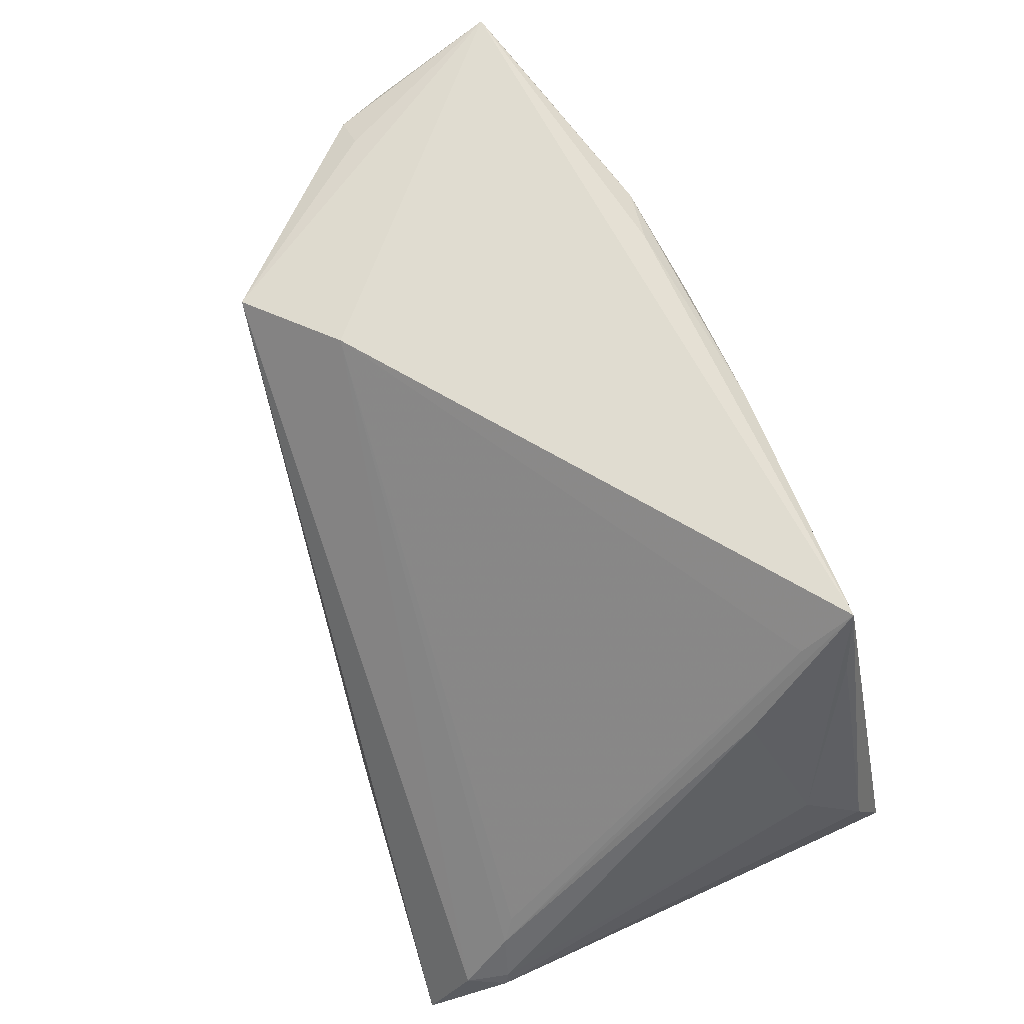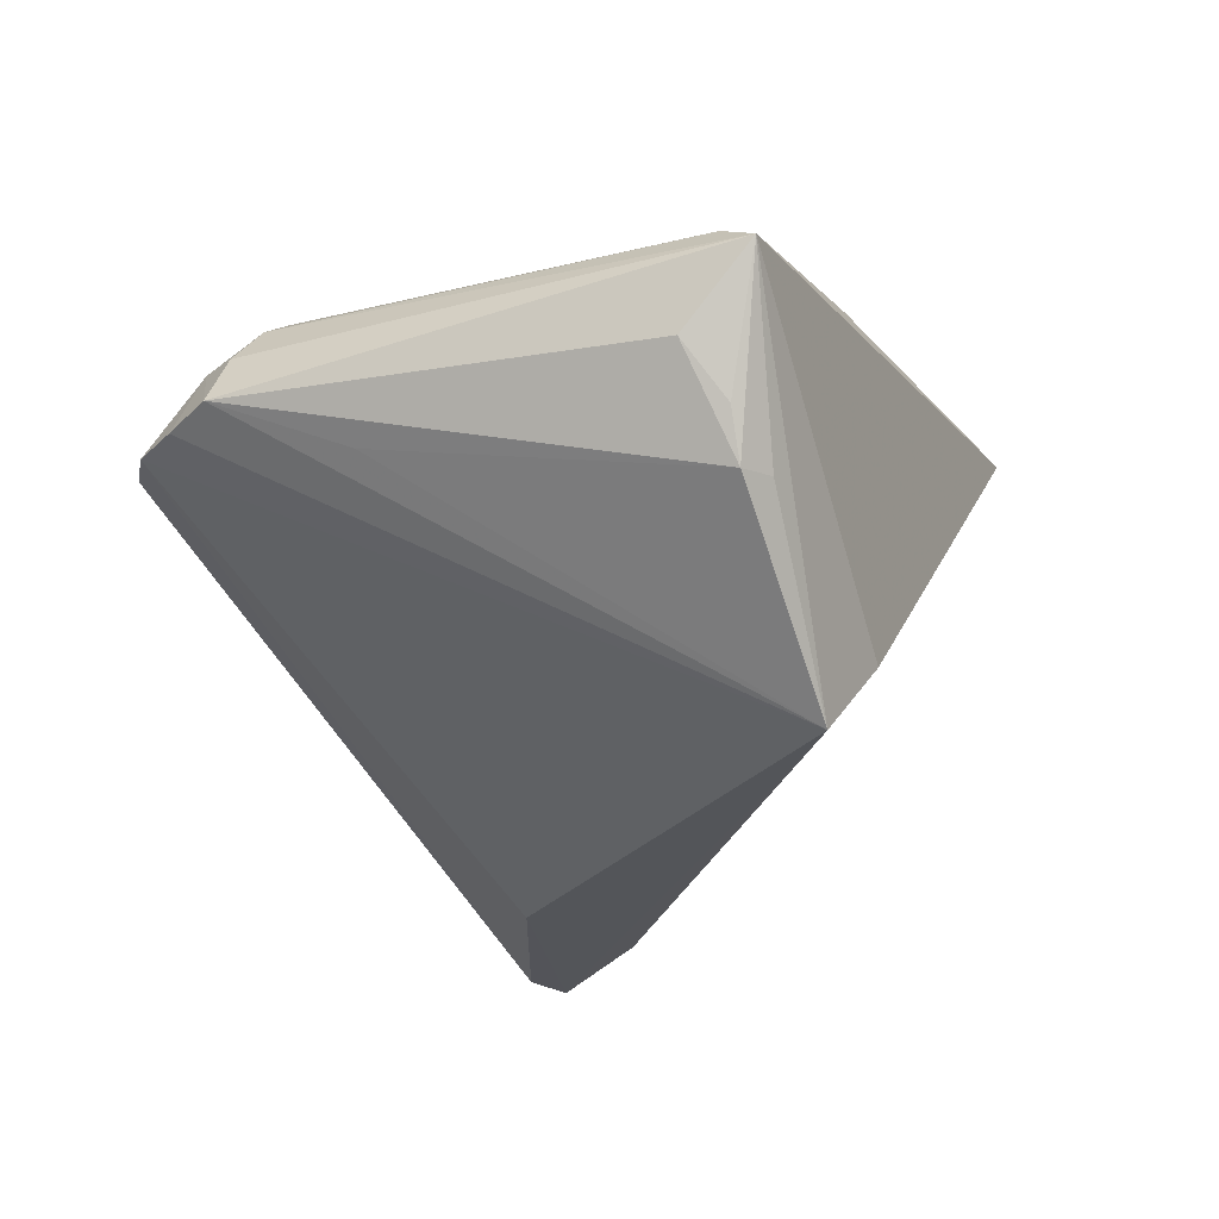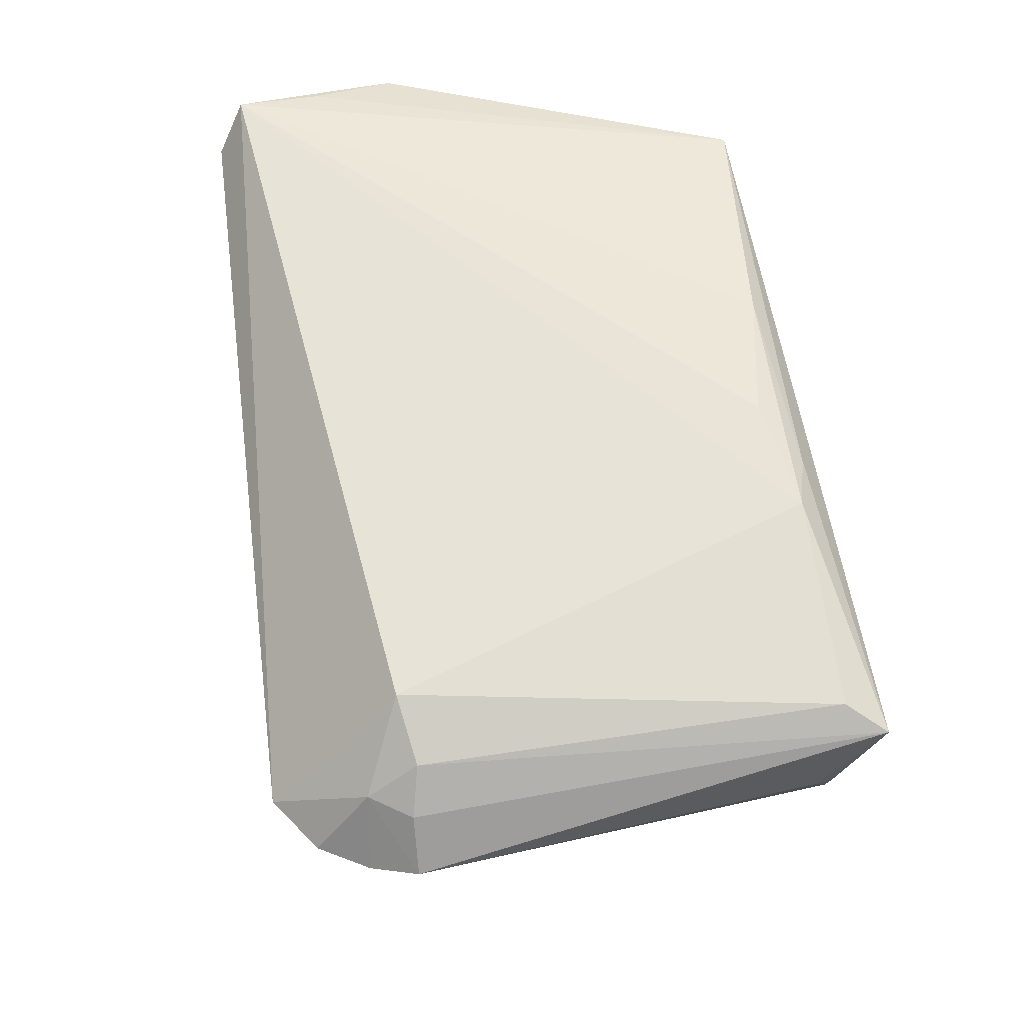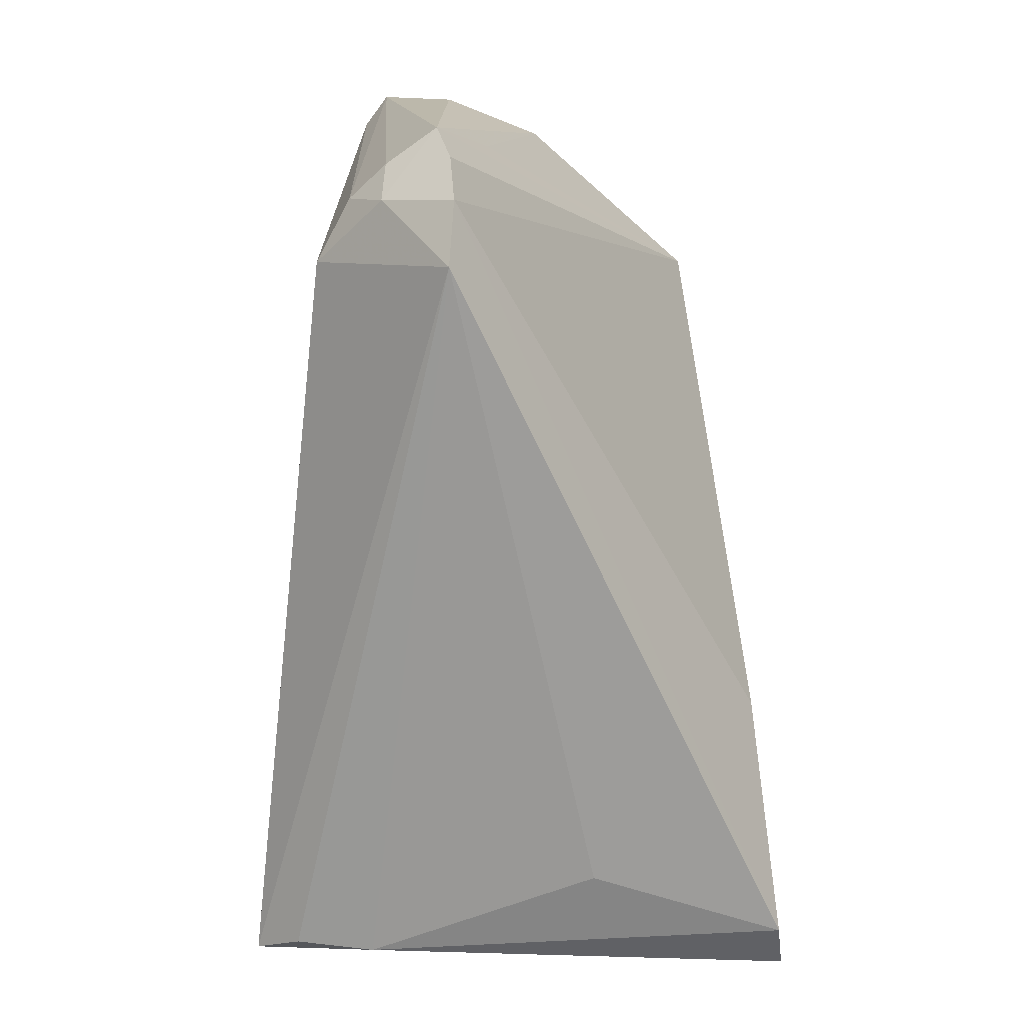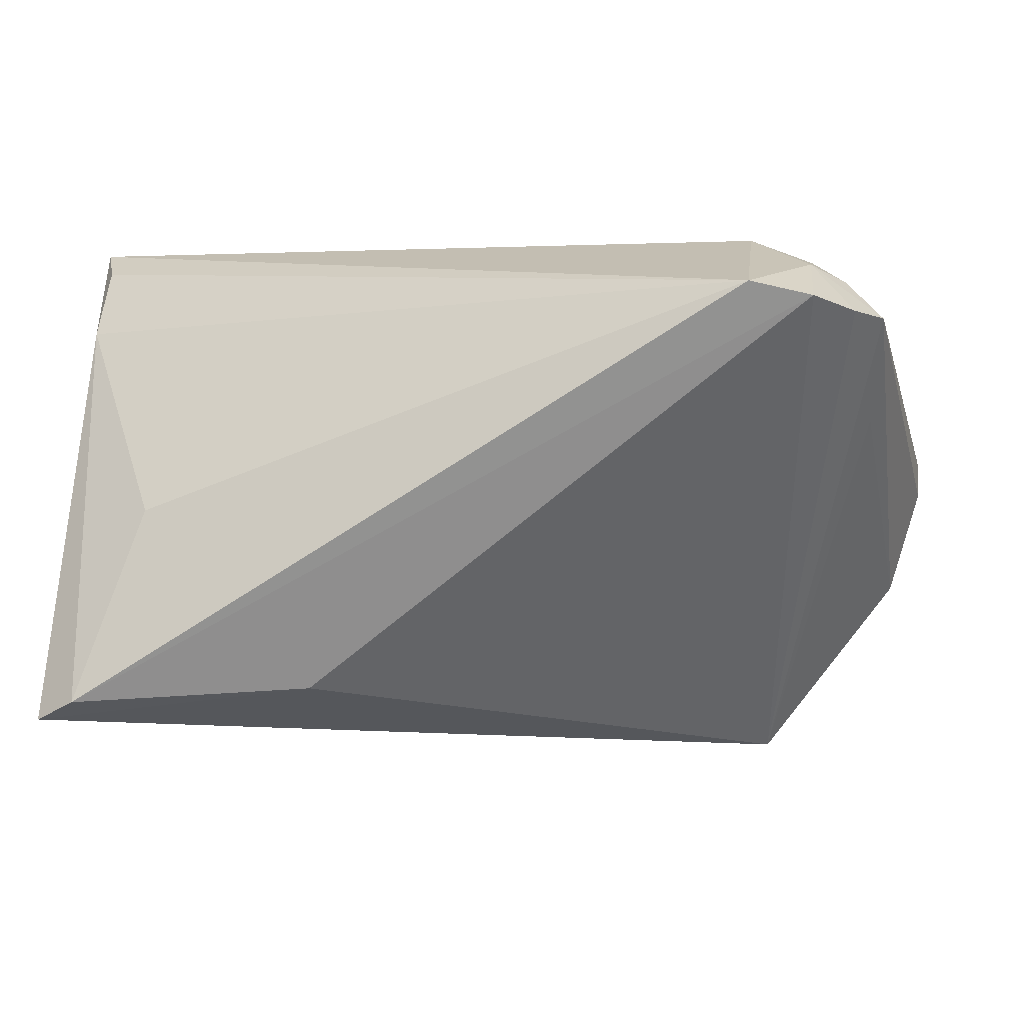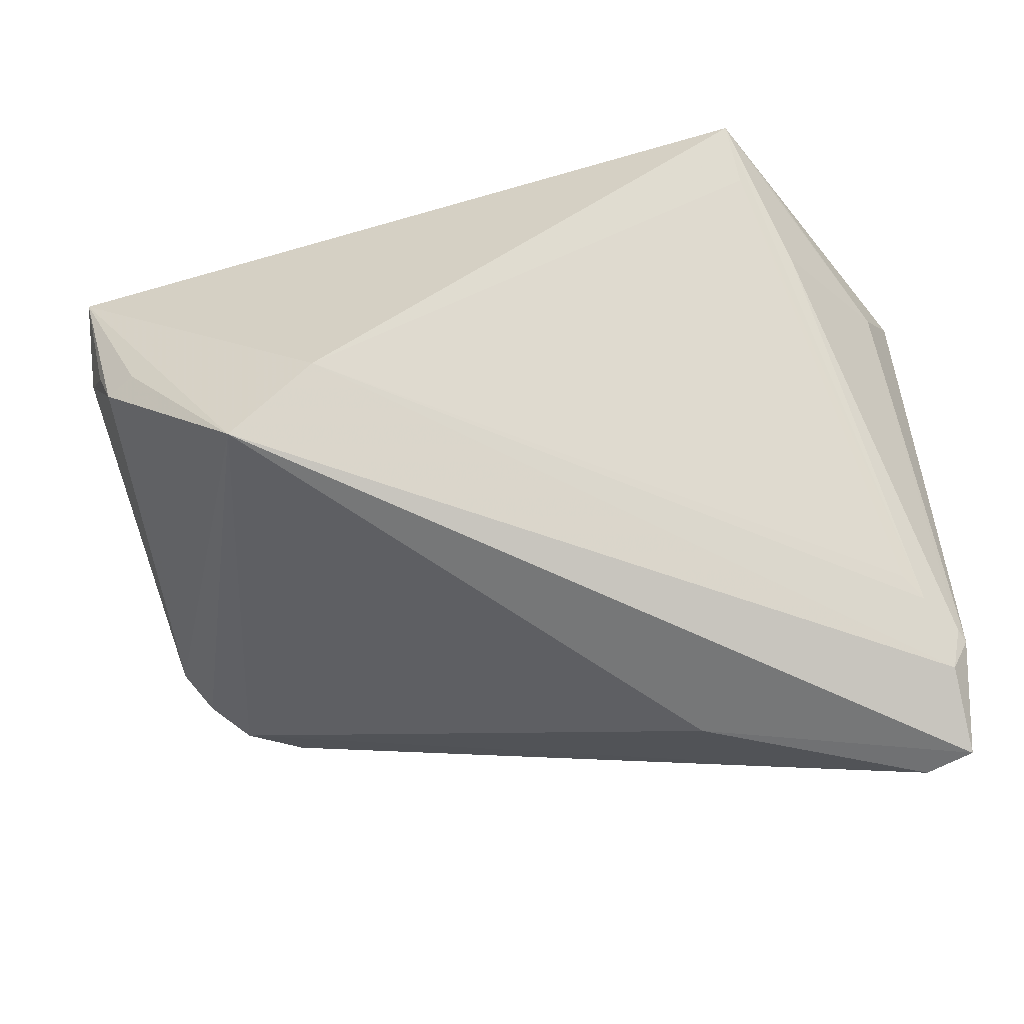
<metadata>
{"format":"obj","ext":"obj","renderer":"f3d","projection":"perspective","resolution":1024,"background":"white","views":[{"elev":69.7,"azim":-112.7,"up":"+Y"},{"elev":-18.3,"azim":113.0,"up":"+Z"},{"elev":54.5,"azim":80.4,"up":"+Z"},{"elev":-70.8,"azim":91.2,"up":"+Y"},{"elev":-26.7,"azim":19.1,"up":"+Z"},{"elev":-57.9,"azim":-165.6,"up":"+Z"}]}
</metadata>
<code>
v 0.06046 -0.02236 0.008426
v -0.04301 0.03996 0.02862
v -0.05971 -0.01892 -0.02559
v 0.05118 -0.02083 0.02022
v 0.05562 0.03996 0.01857
v -0.009216 0.03634 0.02971
v -0.04707 0.03132 0.02709
v 0.04603 -0.03996 0.006792
v 0.05623 0.03142 0.008438
v -0.0004449 0.03382 0.0299
v -0.05786 -0.03143 -0.03724
v 0.04576 0.0379 -0.004316
v -0.05368 -0.03172 0.03724
v 0.05003 0.03581 -0.004589
v 0.009271 0.03268 0.0299
v -0.02203 -0.02127 -0.03351
v -0.05202 -0.03607 0.0206
v -0.05596 -0.01321 -0.0245
v -0.04097 -0.03671 -0.01046
v 0.02474 0.03513 0.02804
v -0.05076 -0.03555 0.03105
v 0.05766 -0.02845 0.006607
v 0.02889 0.03752 -0.0272
v 0.05239 0.0357 0.001707
v 0.0534 -0.03488 0.006076
v -0.05778 0.007649 0.01976
v 0.0522 0.03467 0.0215
v -0.05797 -0.02089 -0.03124
v 0.05581 -0.02218 0.01521
v 0.01703 0.0373 0.02673
v -0.06018 -0.009046 0.03206
v -0.05585 -0.02038 0.03513
v -0.0513 -0.034 -0.03652
v 0.05522 -0.006299 0.002242
v 0.05212 -0.02755 0.01561
v 0.01737 0.03996 -0.01726
v -0.05379 -0.01012 -0.02258
v -0.04824 0.0238 0.01396
v -0.06046 0.001233 0.02739
v -0.06046 -0.02076 -0.0262
v 0.04312 -0.02225 0.0248
v -0.04347 0.03418 0.02193
f 2 5 36
f 36 5 23
f 23 16 11
f 11 16 33
f 11 13 40
f 40 39 26
f 26 3 40
f 2 39 31
f 40 13 31
f 31 39 40
f 25 16 23
f 33 16 25
f 1 23 34
f 34 14 1
f 23 14 34
f 9 5 1
f 1 14 9
f 23 5 12
f 12 14 23
f 5 14 12
f 42 18 2
f 2 36 42
f 30 5 2
f 23 11 28
f 28 36 23
f 18 36 28
f 28 3 18
f 40 3 28
f 28 11 40
f 7 39 2
f 2 26 7
f 7 26 39
f 38 26 2
f 3 26 38
f 2 18 38
f 18 3 38
f 32 13 2
f 2 31 32
f 32 31 13
f 22 23 1
f 22 25 23
f 35 22 1
f 25 22 35
f 33 25 8
f 13 21 8
f 8 41 13
f 8 35 41
f 25 35 8
f 17 11 33
f 17 8 21
f 13 11 17
f 17 21 13
f 24 14 5
f 5 9 24
f 24 9 14
f 37 36 18
f 18 42 37
f 37 42 36
f 6 30 2
f 2 13 6
f 13 10 6
f 13 41 20
f 5 30 20
f 30 6 20
f 41 35 4
f 33 8 19
f 19 17 33
f 8 17 19
f 15 10 13
f 13 20 15
f 15 6 10
f 15 20 6
f 5 20 27
f 27 20 41
f 27 4 5
f 41 4 27
f 29 35 1
f 29 4 35
f 1 5 29
f 5 4 29

</code>
